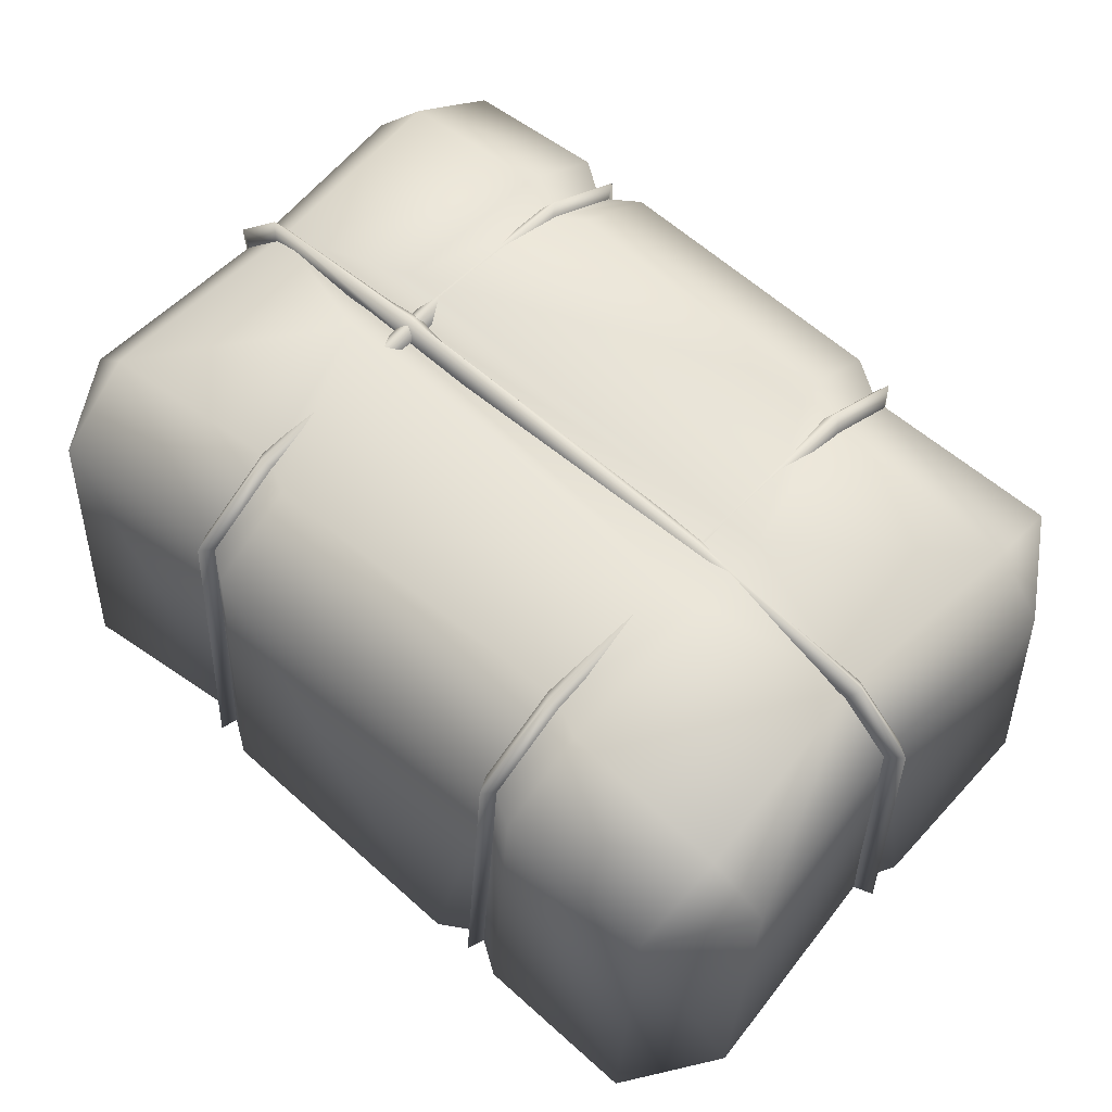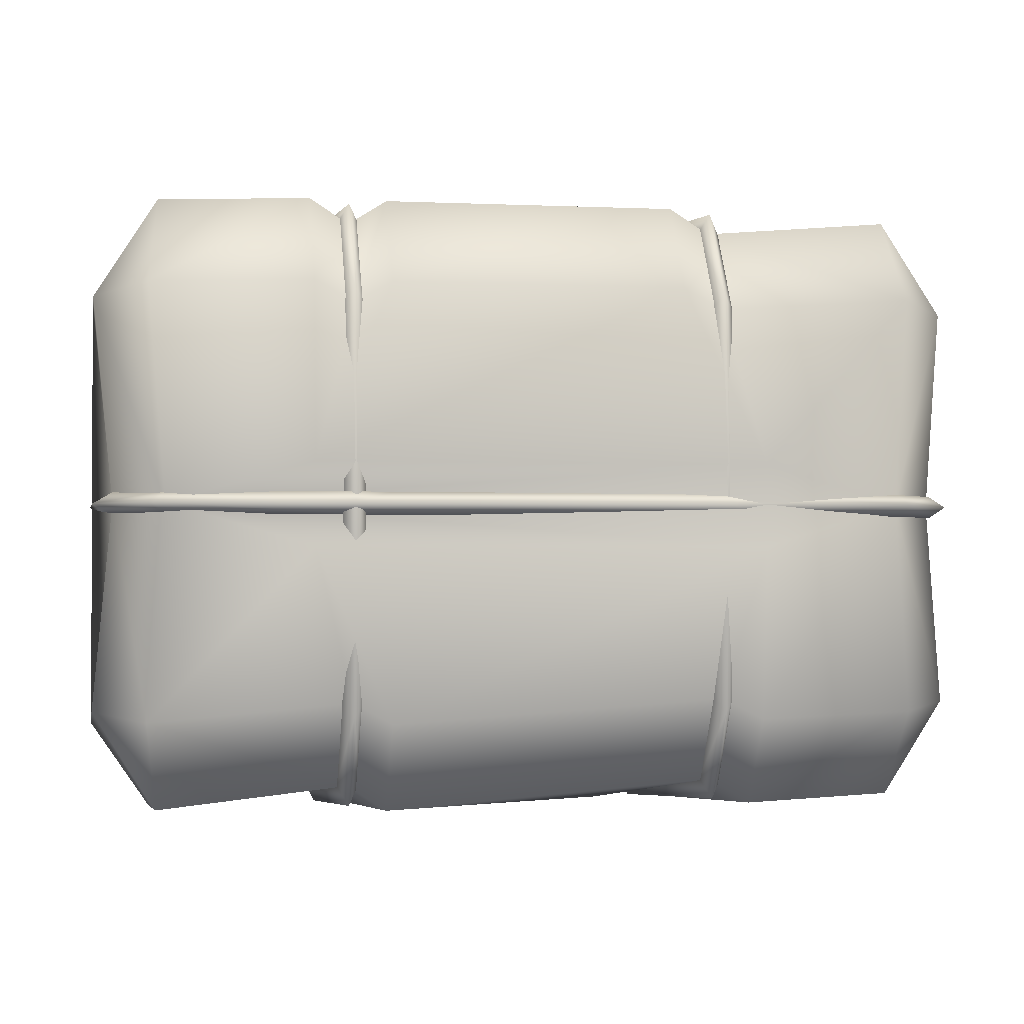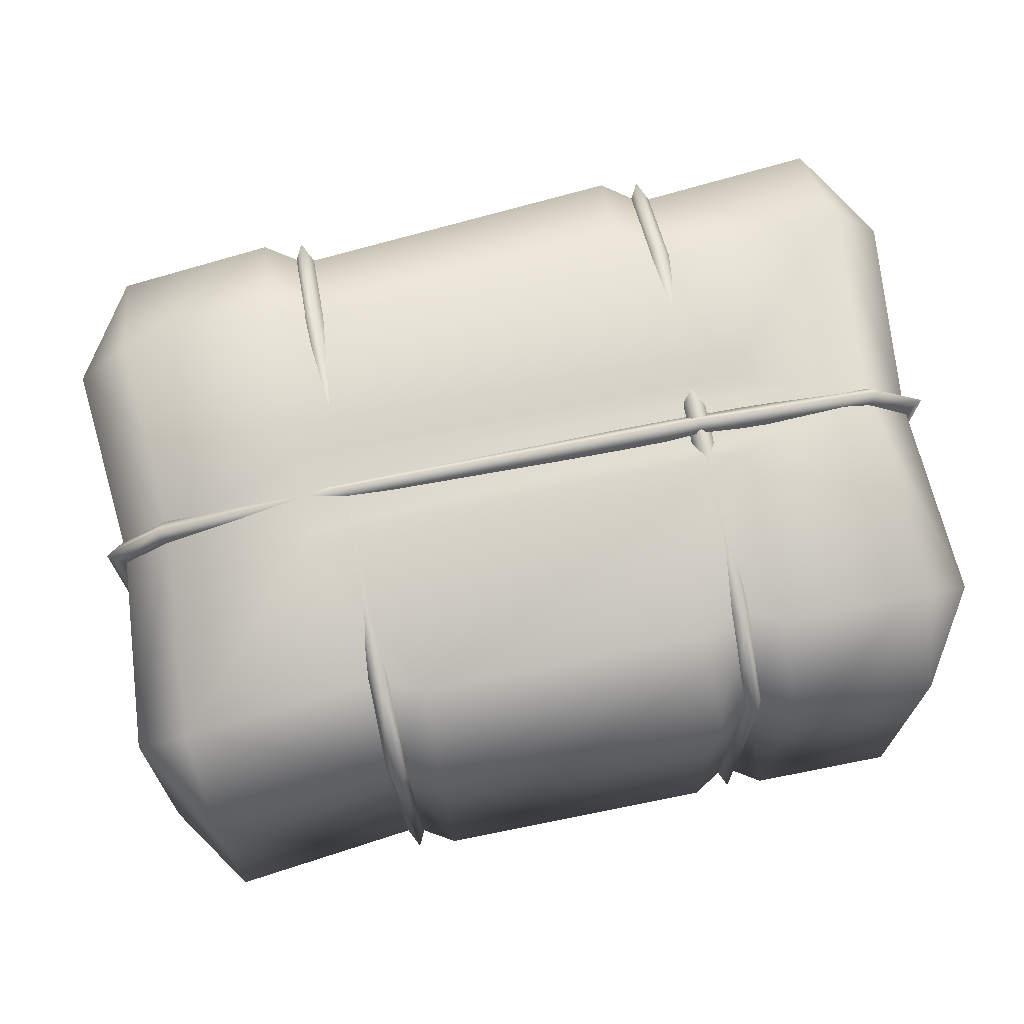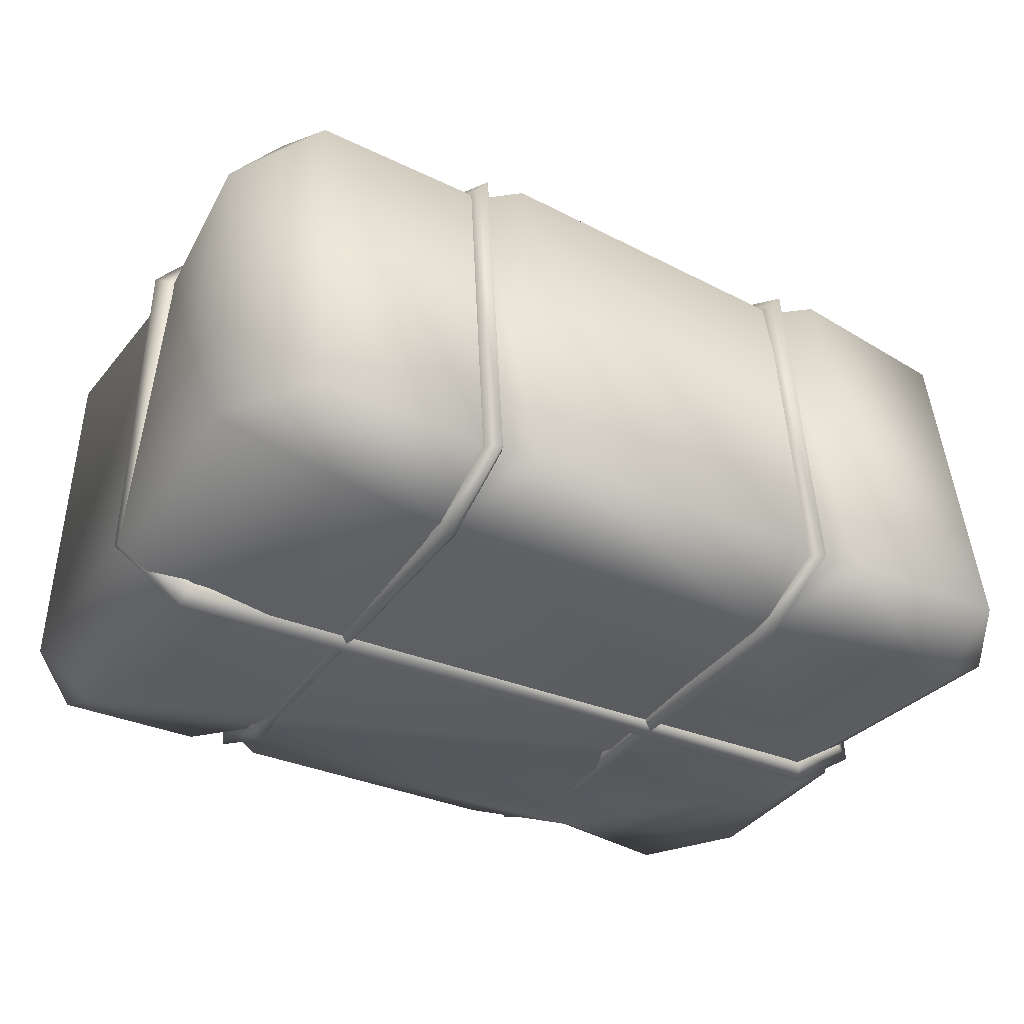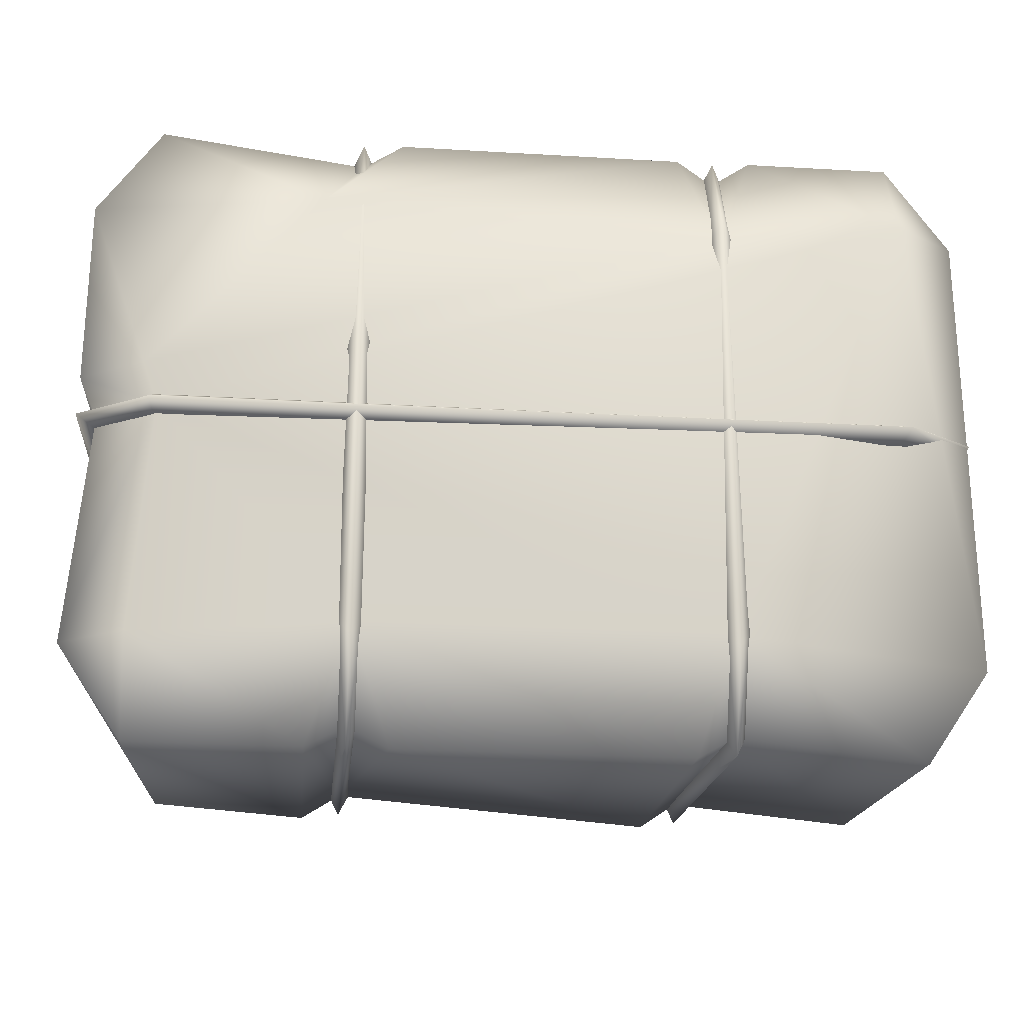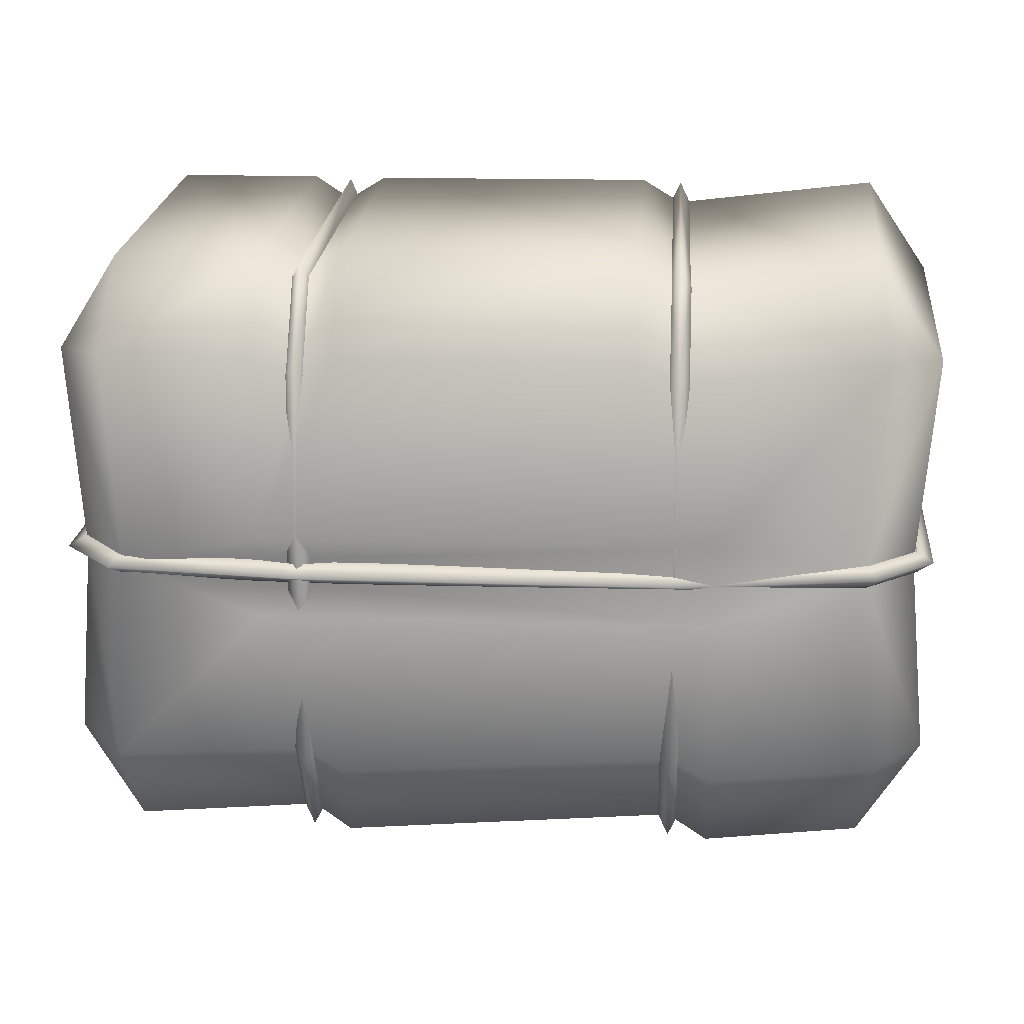
<metadata>
{"format":"obj","ext":"obj","renderer":"f3d","projection":"perspective","resolution":1024,"background":"white","views":[{"elev":62.1,"azim":-137.6,"up":"+Y"},{"elev":-1.3,"azim":169.4,"up":"+Z"},{"elev":75.4,"azim":-11.1,"up":"+Y"},{"elev":-35.3,"azim":150.4,"up":"+Y"},{"elev":-23.4,"azim":-5.5,"up":"+Z"},{"elev":17.5,"azim":-175.9,"up":"+Z"}]}
</metadata>
<code>
v -0.5535 0.06269 0.4682
v -0.6454 0.06269 0.3337
v -0.5352 0.5315 0.4275
v -0.5457 0.6083 0.3031
v -0.6253 0.5306 0.2913
v -0.5535 0.004074 -0.3398
v -0.6454 0.06269 -0.3398
v -0.5535 0.06269 -0.4743
v -0.5457 0.6113 -0.2987
v -0.5352 0.5382 -0.4253
v -0.6253 0.5333 -0.2893
v 0.5393 0.004074 0.3337
v 0.6313 0.06269 0.3337
v 0.5393 0.06269 0.4682
v 0.5538 0.6222 0.3052
v 0.5395 0.5464 0.4297
v 0.6279 0.5378 0.2924
v 0.5393 0.06269 -0.4743
v 0.6313 0.06269 -0.3398
v 0.5538 0.6252 -0.3004
v 0.6279 0.5405 -0.2901
v 0.5395 0.5531 -0.4271
v -0.1974 0.06269 -0.4743
v 0.2192 0.06269 -0.4754
v 0.2192 0.6536 -0.305
v 0.2192 0.5792 -0.4314
v 0.2192 0.06269 0.4671
v -0.1974 0.06269 0.4682
v 0.2192 0.6507 0.3084
v -0.1974 0.6505 0.3095
v -0.1974 0.5724 0.4337
v 0.2192 0.5726 0.4326
v 0.2728 0.07452 -0.4414
v 0.2728 0.6427 -0.2752
v 0.2728 0.01841 0.3065
v 0.2728 0.5657 0.3994
v 0.2728 0.01841 -0.3126
v 0.2728 0.5715 -0.3962
v 0.2728 0.07452 0.4353
v 0.2728 0.6404 0.2805
v -0.2557 0.01841 -0.3126
v -0.2557 0.5715 -0.3962
v -0.2557 0.07452 0.4353
v -0.2557 0.6404 0.2805
v -0.2557 0.07452 -0.4414
v -0.2557 0.6427 -0.2752
v -0.2557 0.5657 0.3994
v 0.3282 0.5724 0.4337
v 0.3282 0.06269 0.4682
v 0.3282 0.6505 0.3095
v -0.3118 0.5793 -0.4306
v -0.3118 0.06269 -0.4745
v -0.3118 0.6537 -0.3042
v -0.3118 0.004074 0.3334
v 0.3282 0.6754 -0.05907
v -0.3118 0.6754 -0.05907
v -0.5535 0.004074 0.05757
v 0.3282 0.6754 0.05757
v -0.3118 0.6754 0.05757
v -0.6454 0.06269 0.05757
v -0.6203 0.07594 0.00087
v -0.5224 0.6218 0.00087
v 0.6004 0.5566 0.00087
v -0.5327 0.02013 0.00087
v -0.5982 0.547 0.00087
v 0.5299 0.6379 0.00087
v -0.2716 0.01944 -0.3116
v -0.2716 0.5707 -0.395
v -0.2716 0.07537 0.4339
v -0.2716 0.6394 0.2796
v -0.2716 0.07537 -0.4399
v -0.2716 0.6417 -0.2743
v -0.2716 0.01944 0.3055
v -0.2716 0.5649 0.3981
v -0.24 0.01944 -0.3116
v -0.24 0.5707 -0.395
v -0.24 0.07537 0.4339
v -0.24 0.6394 0.2796
v -0.24 0.07537 -0.4399
v -0.24 0.6417 -0.2743
v -0.24 0.01944 0.3055
v -0.24 0.5649 0.3981
v -0.24 0.66 0.05738
v -0.2558 0.5828 -0.423
v -0.2558 0.6574 -0.2938
v -0.2558 0.06241 0.4647
v -0.2558 0.003659 0.3273
v -0.2558 0.6766 0.06148
v -0.2558 0.5767 0.4264
v -0.2558 0.655 0.2995
v -0.2558 0.06241 -0.4712
v -0.2558 0.003659 -0.3337
v 0.257 0.01944 -0.3116
v 0.257 0.5707 -0.395
v 0.257 0.07537 0.4339
v 0.257 0.6394 0.2796
v 0.257 0.07537 -0.4399
v 0.257 0.6417 -0.2743
v 0.257 0.01944 0.3055
v 0.257 0.5649 0.3981
v 0.257 0.66 -0.05888
v 0.2885 0.01944 -0.3116
v 0.2885 0.5707 -0.395
v 0.2885 0.07537 0.4339
v 0.2885 0.6394 0.2796
v 0.2885 0.07537 -0.4399
v 0.2885 0.6417 -0.2743
v 0.2885 0.01944 0.3055
v 0.2885 0.5649 0.3981
v 0.2885 0.66 0.05738
v 0.2728 0.5828 -0.423
v 0.2728 0.6574 -0.2938
v 0.2728 0.06241 0.4647
v 0.2728 0.003659 0.3273
v 0.2728 0.6766 0.06148
v 0.2728 0.5767 0.4264
v 0.2728 0.655 0.2995
v 0.2728 0.06241 -0.4712
v 0.2728 0.003659 -0.3337
v 0.2721 0.6692 0.01666
v -0.2553 0.6677 0.01666
v -0.6202 0.07606 0.01666
v -0.5263 0.6209 0.01704
v 0.5985 0.5563 0.01762
v 0.5215 0.02376 0.01666
v -0.5364 0.02165 0.01666
v -0.6027 0.5479 0.01664
v 0.6091 0.07353 0.02389
v 0.53 0.6318 0.01666
v 0.2234 0.6542 0.01582
v -0.2023 0.6568 0.01666
v 0.3345 0.6526 0.01666
v -0.3178 0.657 0.01645
v -0.6202 0.07606 -0.01493
v -0.5263 0.6209 -0.01455
v 0.5985 0.5563 -0.01396
v 0.5215 0.02376 -0.01492
v -0.5364 0.02165 -0.01492
v -0.6027 0.5479 -0.01495
v 0.6092 0.07352 -0.007698
v 0.53 0.6318 -0.01492
v 0.2234 0.6542 -0.01577
v -0.2023 0.6568 -0.01492
v 0.3345 0.6526 -0.01492
v -0.3178 0.657 -0.01513
v -0.2562 0.6847 0.000845
v -0.5431 -0.005228 0.000845
v -0.6478 0.06263 0.000844
v 0.5468 0.6563 0.000844
v 0.628 0.5622 0.000432
v 0.2732 0.6855 0.000845
v 0.532 -0.007262 0.000845
v 0.6347 0.06228 0.006648
v -0.5393 0.6386 0.001223
v -0.626 0.5526 0.000824
f 43 47 3
f 43 3 1
f 150 128 153
f 119 102 114
f 117 100 116
f 90 74 89
f 100 95 113
f 141 150 136
f 33 38 22
f 33 22 18
f 121 145 143
f 121 130 151
f 6 7 8
f 127 123 154
f 12 13 14
f 152 147 137
f 37 18 19
f 126 148 147
f 57 54 2
f 154 155 127
f 1 3 5
f 99 114 113
f 145 146 143
f 100 113 116
f 10 8 7
f 152 140 153
f 88 83 80
f 94 118 97
f 67 87 73
f 125 126 147
f 151 129 149
f 21 18 22
f 79 75 91
f 117 116 109
f 132 142 144
f 66 17 63
f 16 14 13
f 152 125 147
f 64 60 61
f 129 150 149
f 135 154 145
f 121 151 146
f 66 59 58
f 62 65 5
f 90 82 78
f 88 78 83
f 120 130 142
f 138 148 134
f 40 29 32
f 132 129 151
f 29 30 31
f 29 31 32
f 88 90 78
f 101 96 115
f 106 118 103
f 104 113 108
f 46 25 42
f 119 118 102
f 112 107 103
f 25 26 42
f 154 139 155
f 133 154 123
f 143 146 151
f 94 111 118
f 115 117 105
f 106 102 118
f 23 42 26
f 152 153 128
f 64 61 7
f 58 29 40
f 58 59 30
f 58 30 29
f 132 151 120
f 122 127 148
f 27 32 31
f 98 112 94
f 49 48 36
f 143 151 142
f 20 66 63
f 58 40 50
f 92 75 87
f 124 150 129
f 50 40 36
f 50 36 48
f 79 91 76
f 68 91 71
f 68 84 91
f 132 120 142
f 25 34 38
f 127 155 148
f 142 149 144
f 96 100 117
f 131 121 143
f 120 151 130
f 53 46 42
f 145 154 146
f 77 82 86
f 116 113 109
f 89 86 82
f 137 147 138
f 30 44 47
f 30 47 31
f 72 85 68
f 96 117 115
f 85 80 76
f 59 44 30
f 28 31 47
f 101 115 112
f 15 50 48
f 121 133 145
f 111 103 118
f 112 111 94
f 66 58 50
f 66 50 15
f 14 16 48
f 14 48 49
f 138 147 148
f 64 12 35
f 151 149 142
f 110 107 112
f 34 20 38
f 73 86 69
f 85 84 68
f 133 146 154
f 84 76 91
f 73 87 86
f 131 130 121
f 155 139 148
f 9 53 51
f 152 137 140
f 8 10 51
f 8 51 52
f 44 4 47
f 114 108 113
f 98 101 112
f 136 150 140
f 20 55 66
f 59 4 44
f 114 102 108
f 115 105 110
f 93 119 114
f 144 149 141
f 90 89 82
f 139 134 148
f 92 91 75
f 122 148 126
f 67 92 87
f 67 91 92
f 93 114 99
f 55 56 66
f 128 125 152
f 72 88 85
f 70 74 90
f 85 76 84
f 93 118 119
f 60 65 61
f 112 103 111
f 25 56 55
f 93 97 118
f 37 12 64
f 72 70 88
f 141 149 150
f 77 86 81
f 150 153 140
f 70 90 88
f 121 146 133
f 67 71 91
f 85 88 80
f 12 37 19
f 112 115 110
f 128 150 124
f 74 69 86
f 6 64 7
f 104 109 113
f 74 86 89
f 61 65 7
f 53 9 62
f 53 62 56
f 87 81 86
f 117 109 105
f 87 75 81
f 99 113 95
f 135 139 154
f 32 39 36
f 36 40 32
f 57 60 64
f 64 35 57
f 42 52 51
f 51 53 42
f 26 25 38
f 38 24 26
f 22 38 20
f 20 21 22
f 3 47 4
f 4 5 3
f 10 7 11
f 9 51 10
f 16 13 17
f 15 48 16
f 13 12 19
f 63 17 13
f 5 65 60
f 60 57 2
f 49 35 12
f 49 12 14
f 1 2 54
f 1 54 43
f 9 10 11
f 9 11 62
f 19 18 21
f 19 63 13
f 23 26 24
f 37 64 41
f 15 16 17
f 15 17 66
f 39 32 27
f 27 35 39
f 33 18 37
f 24 37 41
f 2 1 5
f 2 5 60
f 62 5 4
f 4 59 62
f 56 62 59
f 56 59 66
f 46 53 56
f 46 56 25
f 34 25 55
f 34 55 20
f 11 7 65
f 11 65 62
f 23 24 41
f 52 6 8
f 23 41 45
f 45 42 23
f 24 38 33
f 33 37 24
f 52 42 45
f 45 41 52
f 28 54 27
f 27 31 28
f 54 57 35
f 54 35 27
f 49 36 39
f 39 35 49
f 28 47 43
f 43 54 28
f 41 64 6
f 41 6 52
f 21 20 63
f 21 63 19

</code>
